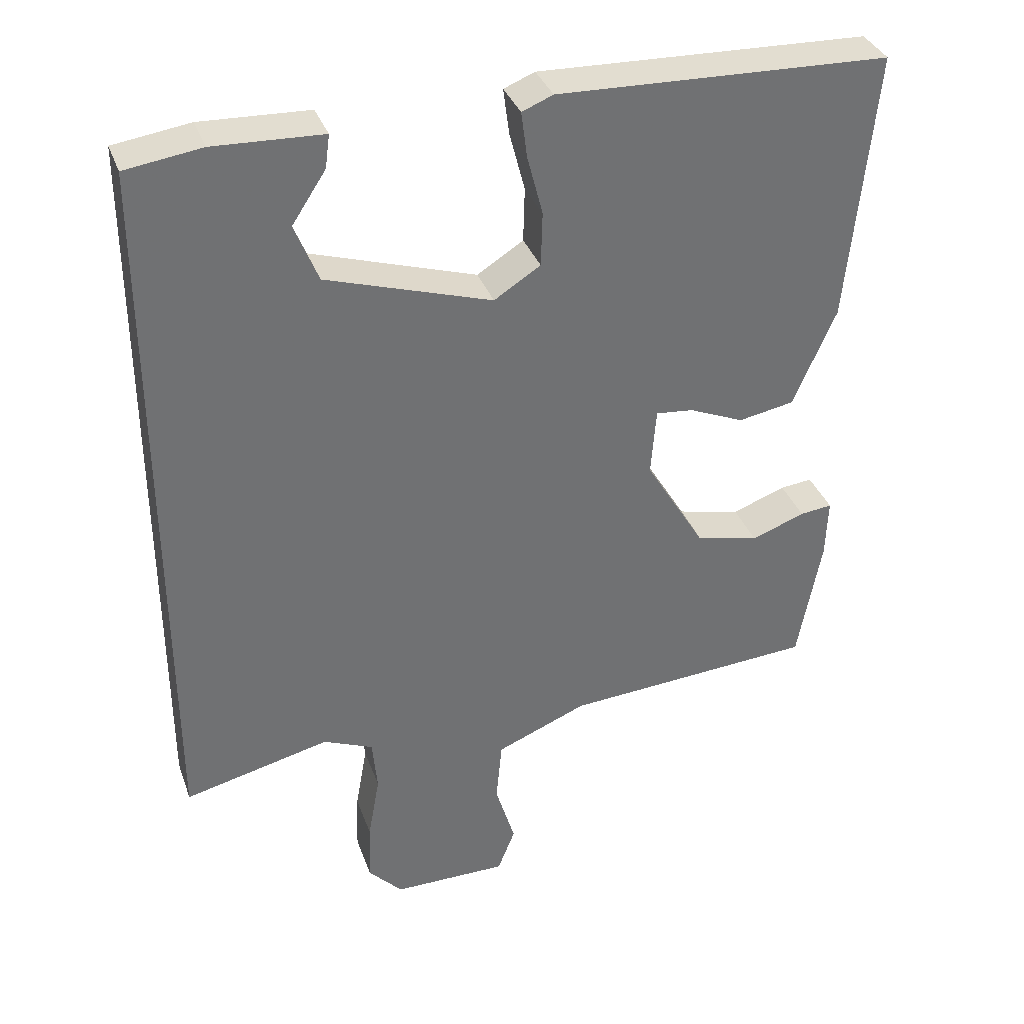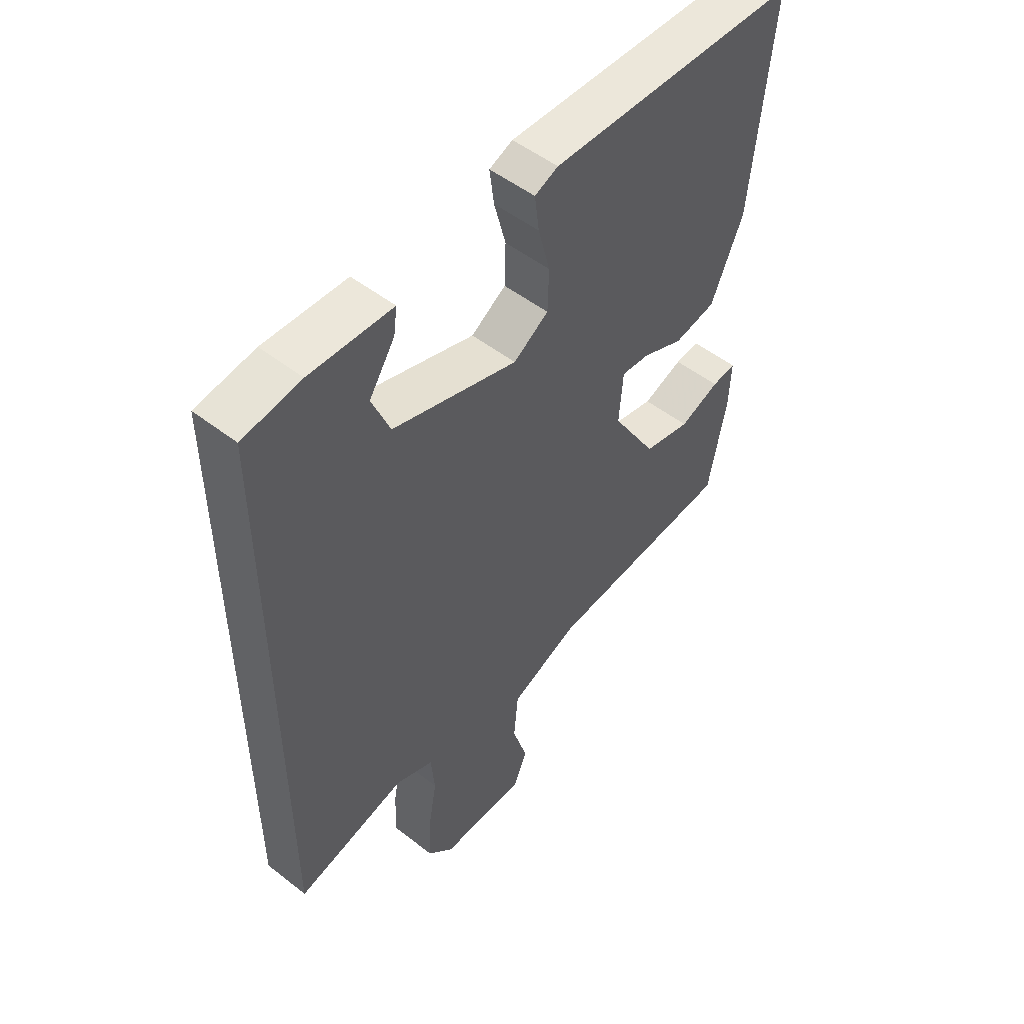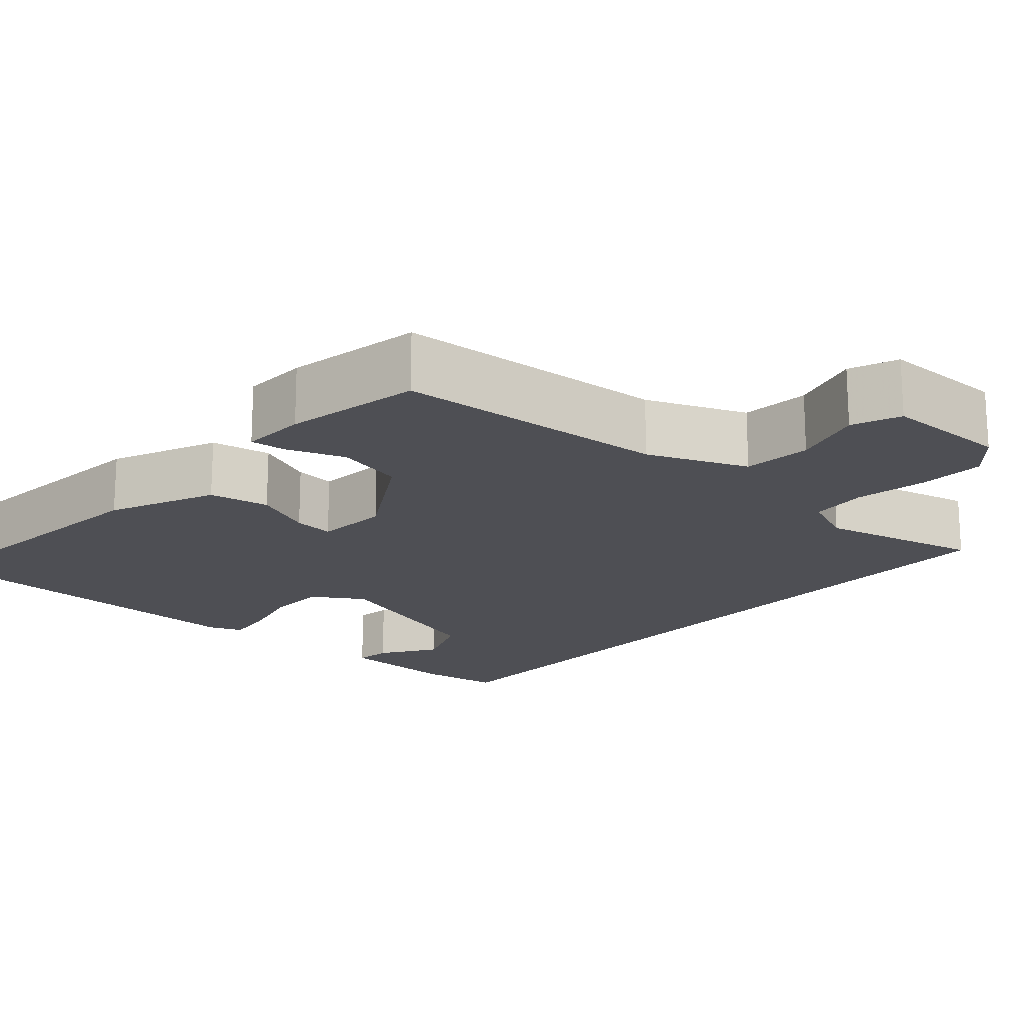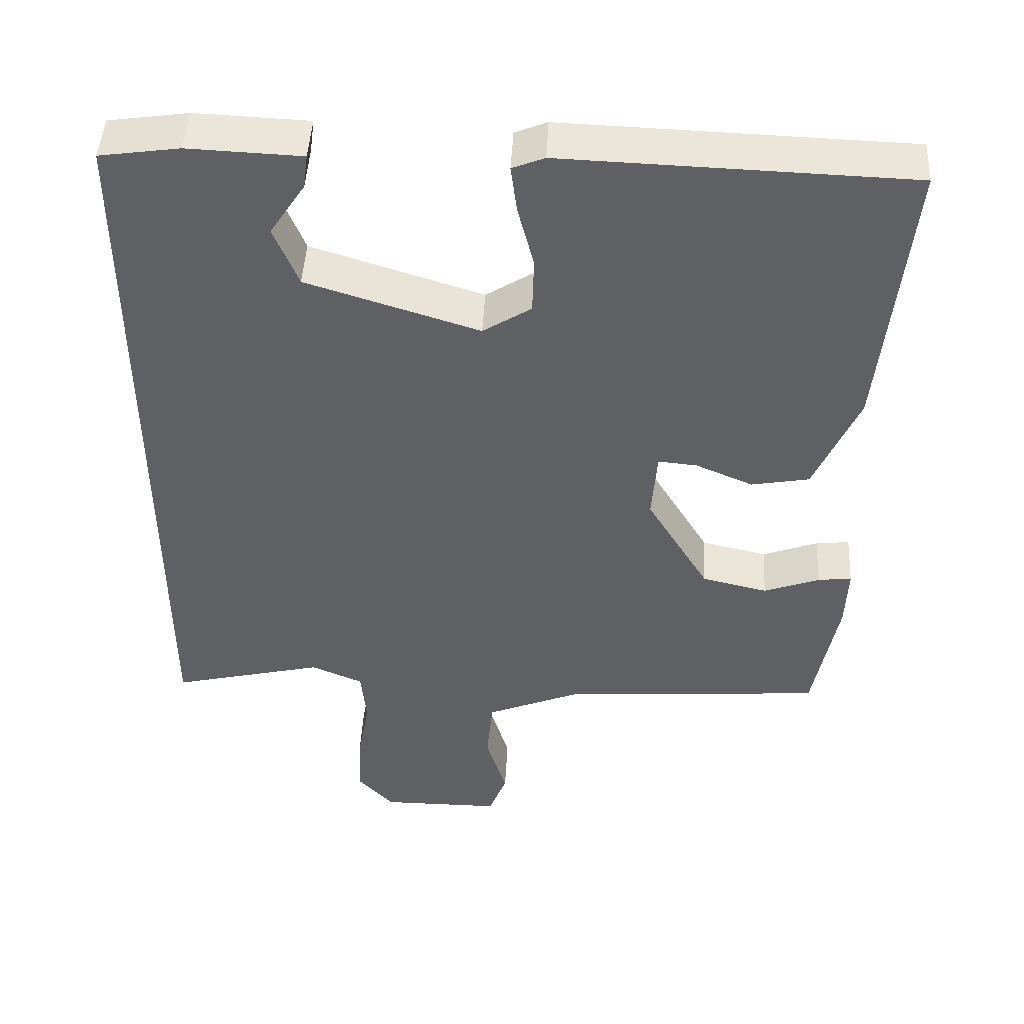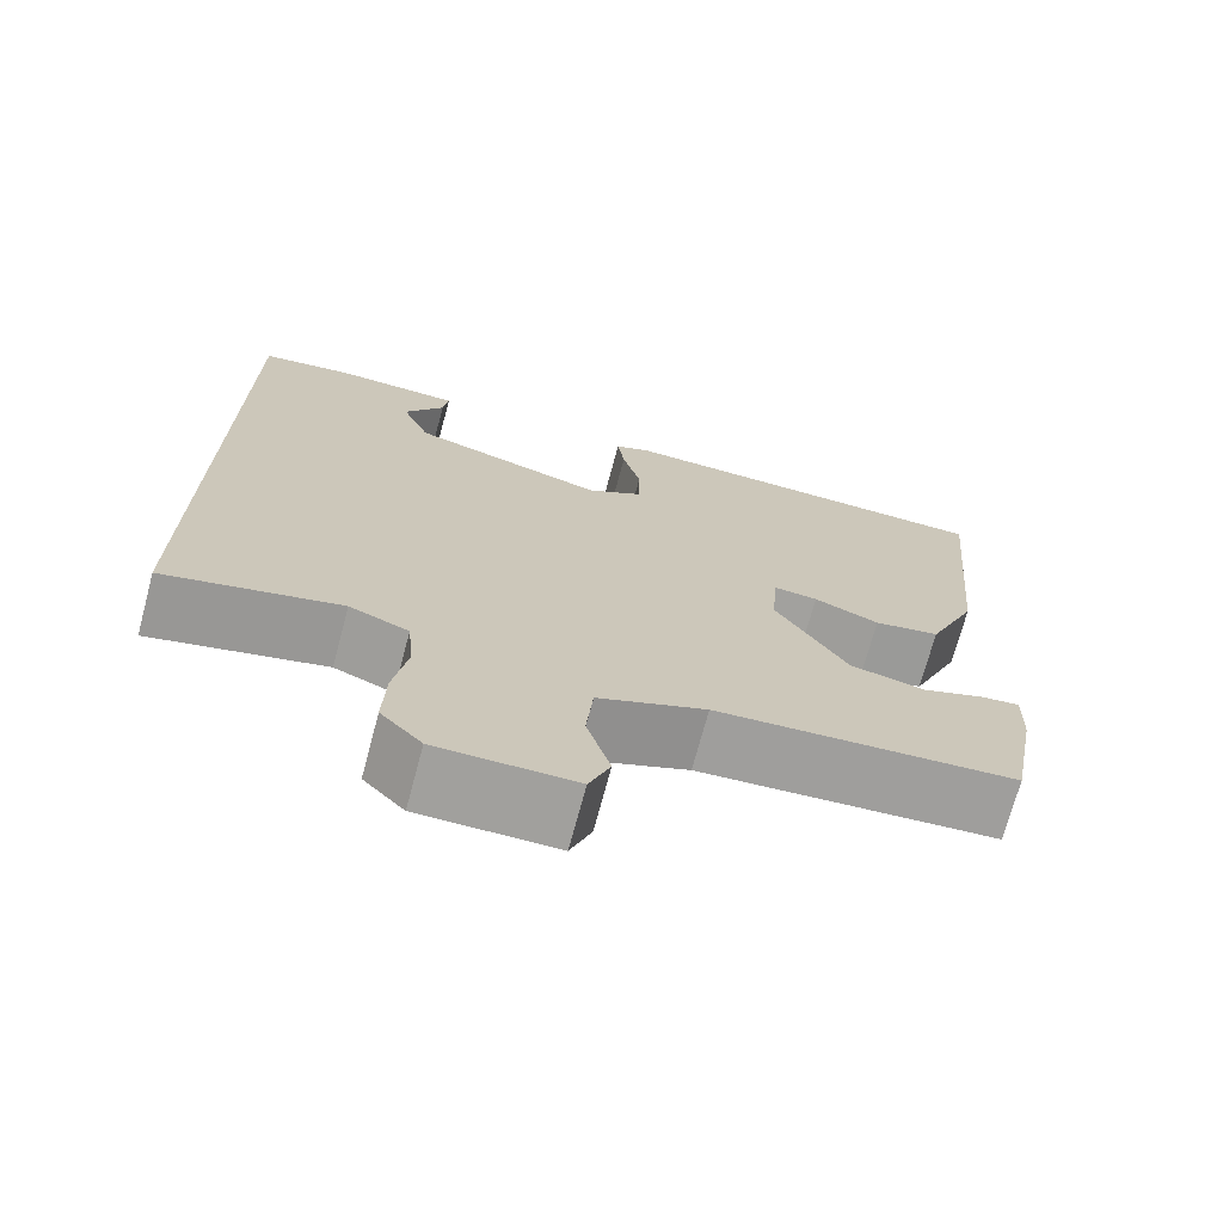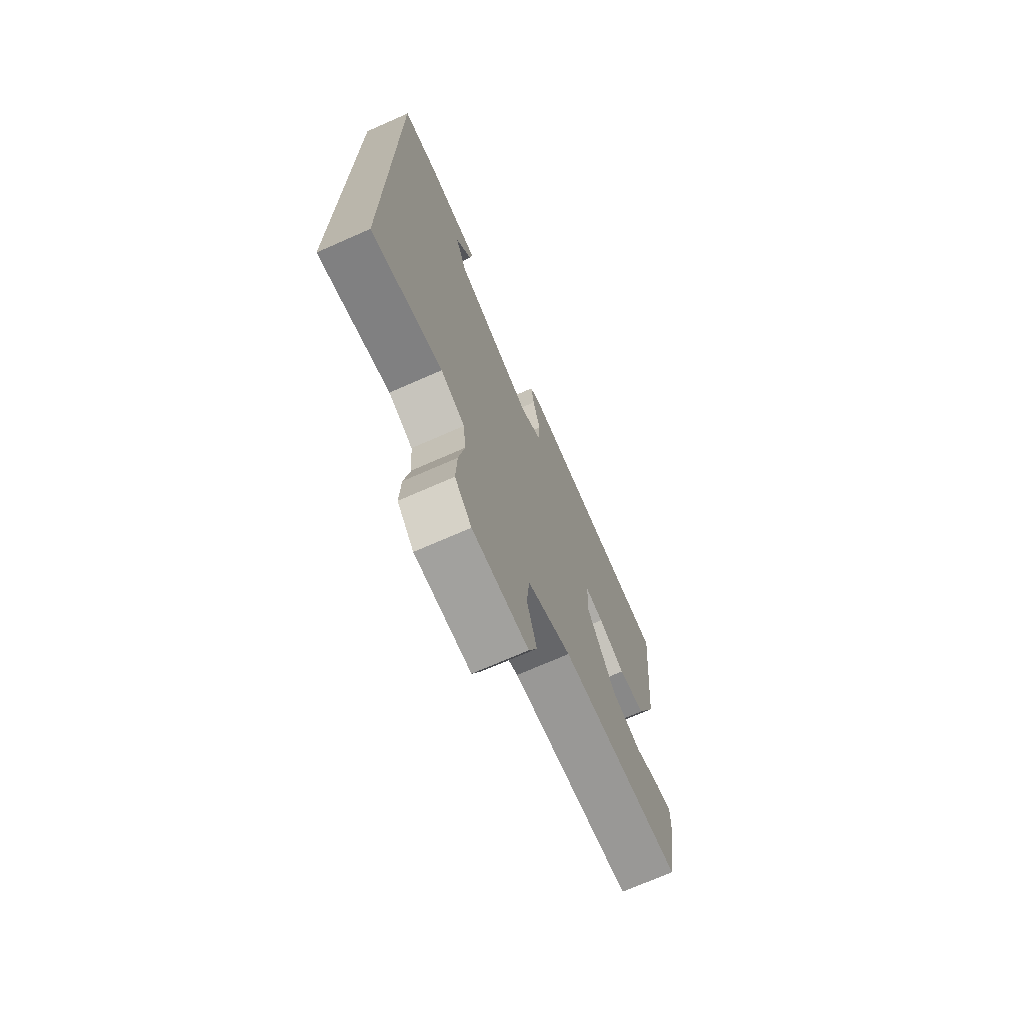
<metadata>
{"format":"obj","ext":"obj","renderer":"f3d","projection":"perspective","resolution":1024,"background":"white","views":[{"elev":35.4,"azim":-18.5,"up":"+Z"},{"elev":51.5,"azim":-49.8,"up":"+Z"},{"elev":-18.3,"azim":138.4,"up":"+Y"},{"elev":46.1,"azim":3.0,"up":"+Z"},{"elev":-71.6,"azim":-15.0,"up":"+Z"},{"elev":-72.1,"azim":-66.3,"up":"+Z"}]}
</metadata>
<code>
v 0.486 0.07 0.463
v 0.45 0.07 0.095
v 0.392 0.07 -0.039
v 0.316 0.07 -0.053
v 0.241 0.07 -0.021
v 0.19 0.07 -0.016
v 0.183 0.07 -0.108
v 0.265 0.07 -0.244
v 0.351 0.07 -0.264
v 0.424 0.07 -0.237
v 0.468 0.07 -0.232
v 0.465 0.07 -0.314
v 0.433 0.07 -0.486
v 0.089 0.07 -0.51
v -0.035 0.07 -0.561
v -0.043 0.07 -0.647
v -0.016 0.07 -0.737
v -0.04 0.07 -0.798
v -0.197 0.07 -0.798
v -0.244 0.07 -0.748
v -0.241 0.07 -0.665
v -0.225 0.07 -0.574
v -0.232 0.07 -0.501
v -0.3 0.07 -0.472
v -0.5 0.07 -0.52
v -0.5 0.07 0.46
v -0.396 0.07 0.475
v -0.248 0.07 0.469
v -0.254 0.07 0.424
v -0.3 0.07 0.354
v -0.268 0.07 0.275
v -0.043 0.07 0.204
v 0.02 0.07 0.244
v 0.022 0.07 0.318
v 0.001 0.07 0.399
v -0.007 0.07 0.461
v 0.035 0.07 0.478
v 0.486 0 0.463
v 0.45 0 0.095
v 0.392 0 -0.039
v 0.316 0 -0.053
v 0.241 0 -0.021
v 0.19 0 -0.016
v 0.183 0 -0.108
v 0.265 0 -0.244
v 0.351 0 -0.264
v 0.424 0 -0.237
v 0.468 0 -0.232
v 0.465 0 -0.314
v 0.433 0 -0.486
v 0.089 0 -0.51
v -0.035 0 -0.561
v -0.043 0 -0.647
v -0.016 0 -0.737
v -0.04 0 -0.798
v -0.197 0 -0.798
v -0.244 0 -0.748
v -0.241 0 -0.665
v -0.225 0 -0.574
v -0.232 0 -0.501
v -0.3 0 -0.472
v -0.5 0 -0.52
v -0.5 0 0.46
v -0.396 0 0.475
v -0.248 0 0.469
v -0.254 0 0.424
v -0.3 0 0.354
v -0.268 0 0.275
v -0.043 0 0.204
v 0.02 0 0.244
v 0.022 0 0.318
v 0.001 0 0.399
v -0.007 0 0.461
v 0.035 0 0.478
f 34 35 36 37
f 33 34 37 1
f 32 33 1 2
f 27 28 29 30
f 27 30 31
f 24 25 26 27
f 23 24 27 31
f 22 23 31 32
f 16 17 18 19
f 15 16 19 20
f 11 12 13 14
f 9 10 11 14
f 8 9 14 15
f 7 8 15 20
f 2 3 4 5
f 2 5 6
f 32 2 6
f 20 21 22 32
f 6 7 20 32
f 74 73 72 71
f 38 74 71 70
f 39 38 70 69
f 67 66 65 64
f 68 67 64
f 64 63 62 61
f 68 64 61 60
f 69 68 60 59
f 56 55 54 53
f 57 56 53 52
f 51 50 49 48
f 51 48 47 46
f 52 51 46 45
f 57 52 45 44
f 42 41 40 39
f 43 42 39
f 43 39 69
f 69 59 58 57
f 69 57 44 43
f 1 38 39 2
f 2 39 40 3
f 3 40 41 4
f 4 41 42 5
f 5 42 43 6
f 6 43 44 7
f 7 44 45 8
f 8 45 46 9
f 9 46 47 10
f 10 47 48 11
f 11 48 49 12
f 12 49 50 13
f 13 50 51 14
f 14 51 52 15
f 15 52 53 16
f 16 53 54 17
f 17 54 55 18
f 18 55 56 19
f 19 56 57 20
f 20 57 58 21
f 21 58 59 22
f 22 59 60 23
f 23 60 61 24
f 24 61 62 25
f 25 62 63 26
f 26 63 64 27
f 27 64 65 28
f 28 65 66 29
f 29 66 67 30
f 30 67 68 31
f 31 68 69 32
f 32 69 70 33
f 33 70 71 34
f 34 71 72 35
f 35 72 73 36
f 36 73 74 37
f 37 74 38 1

</code>
